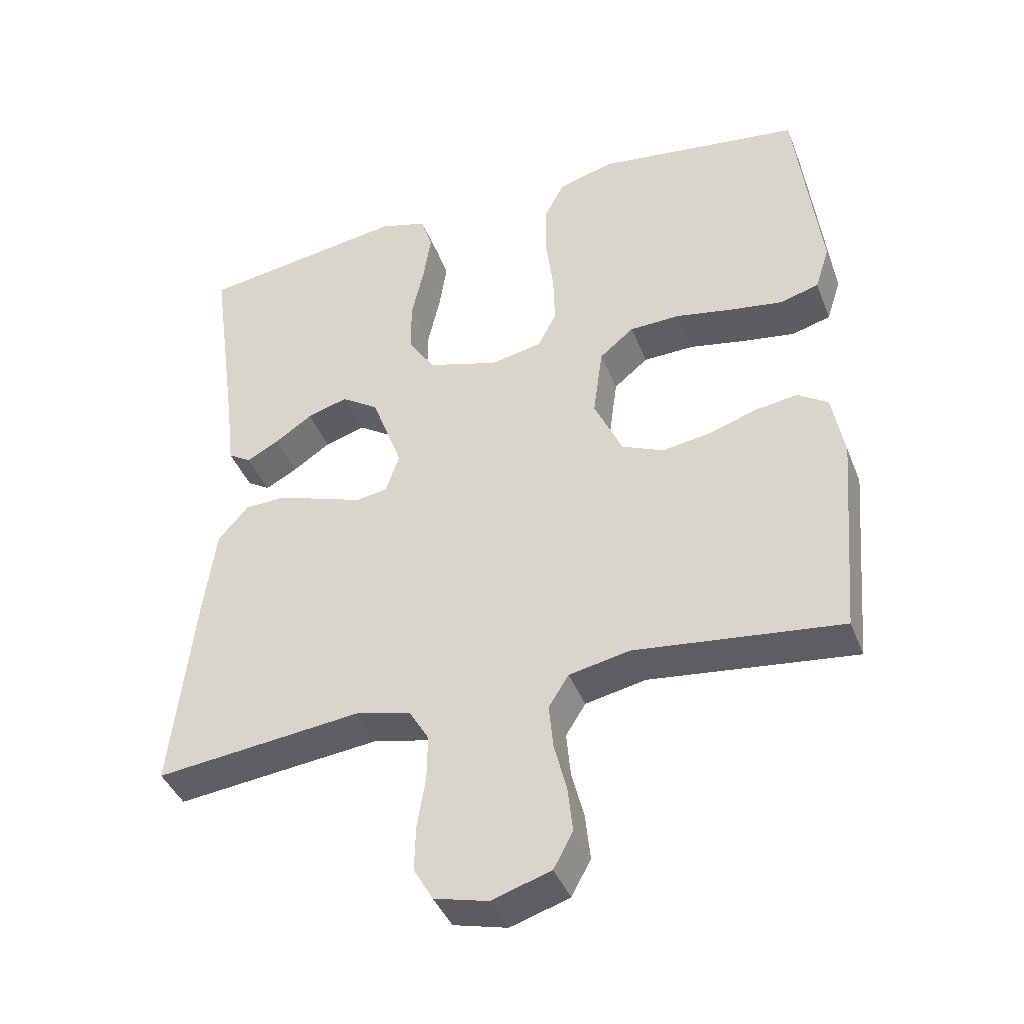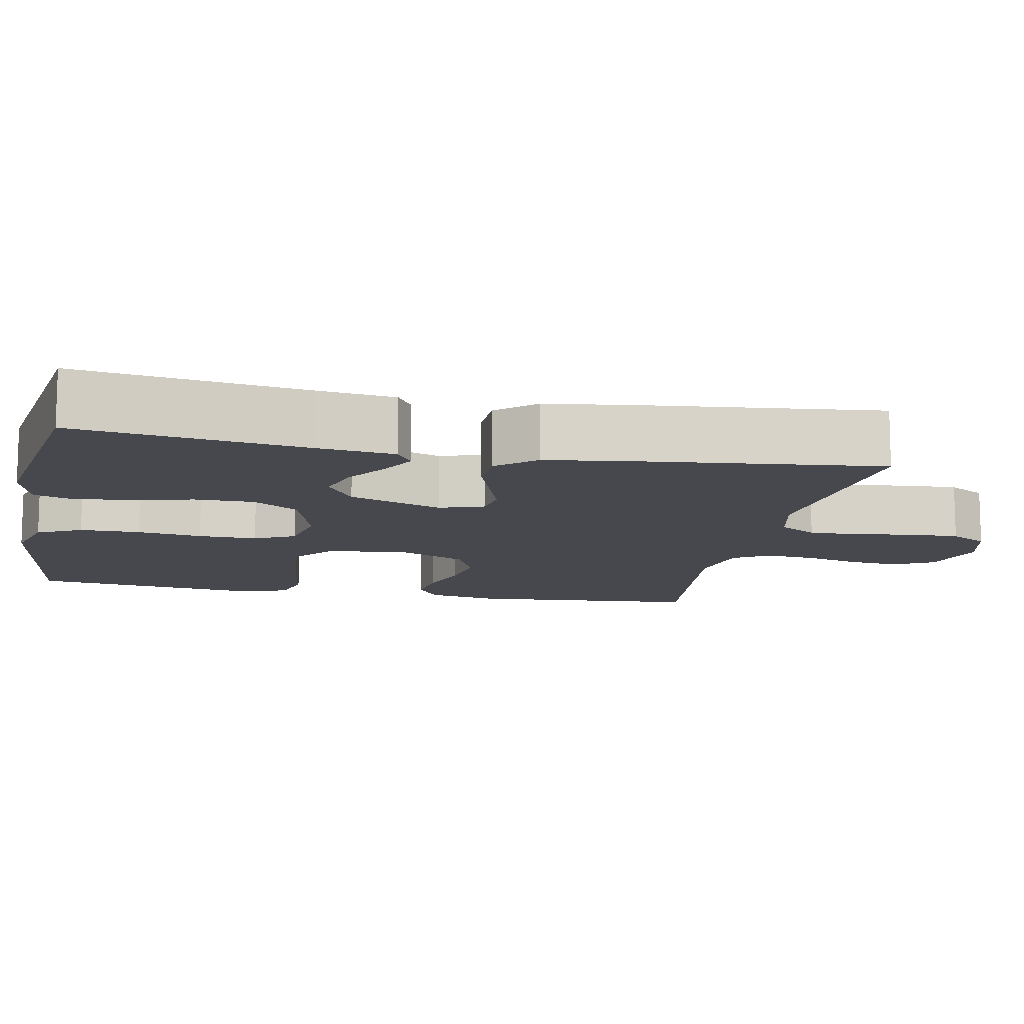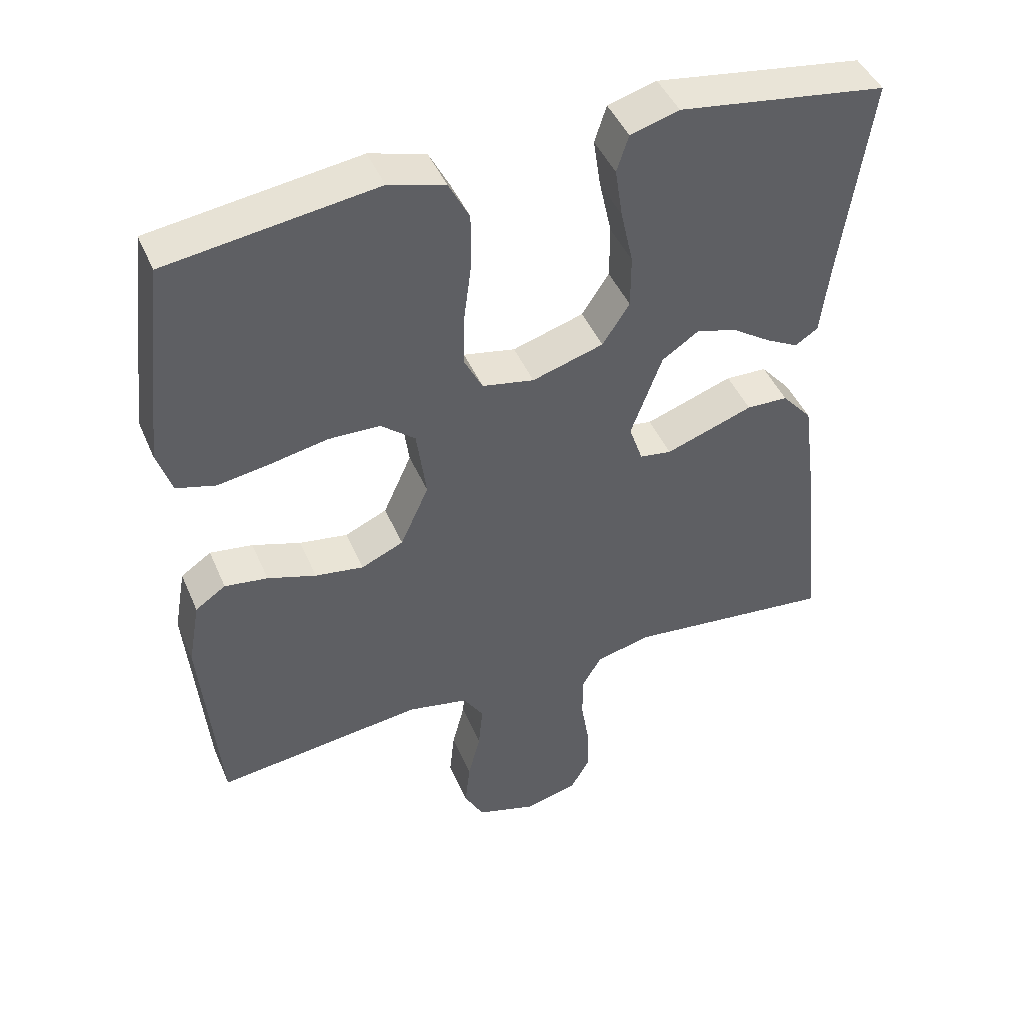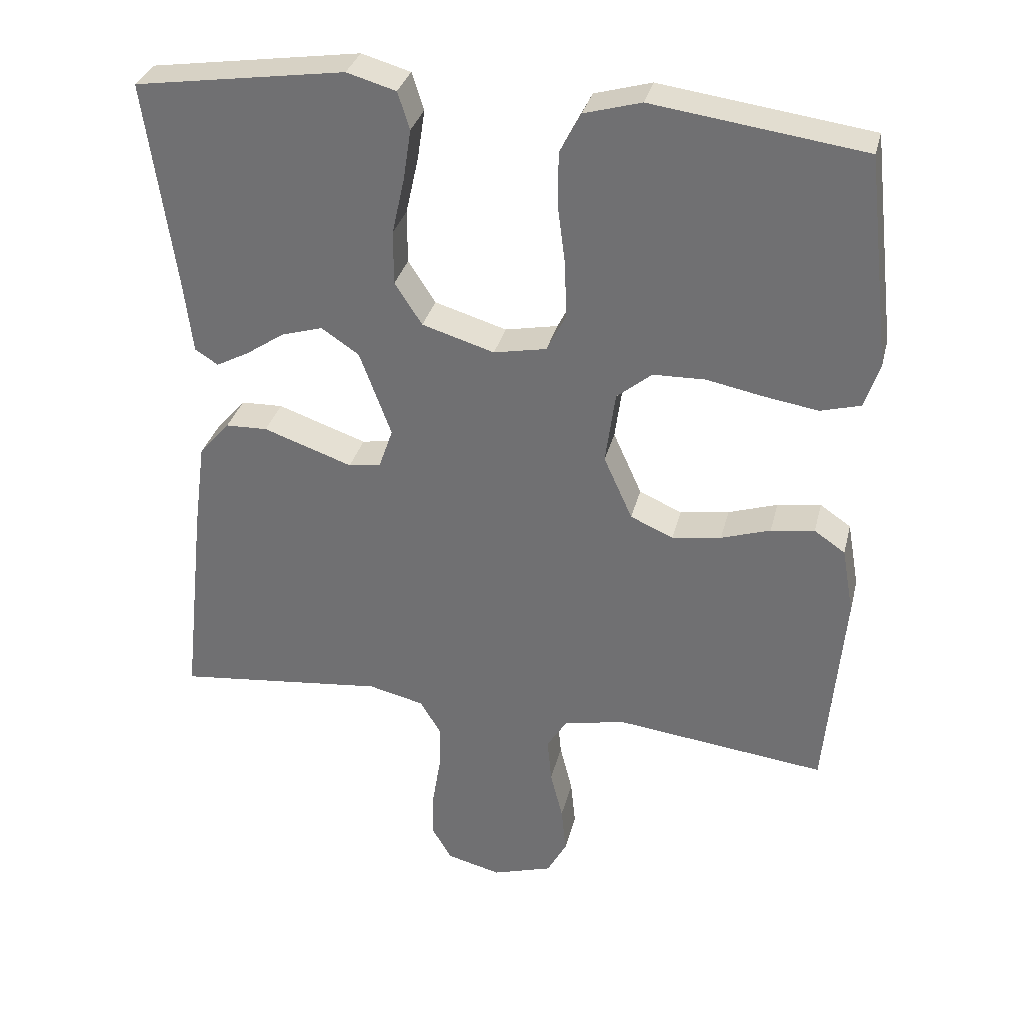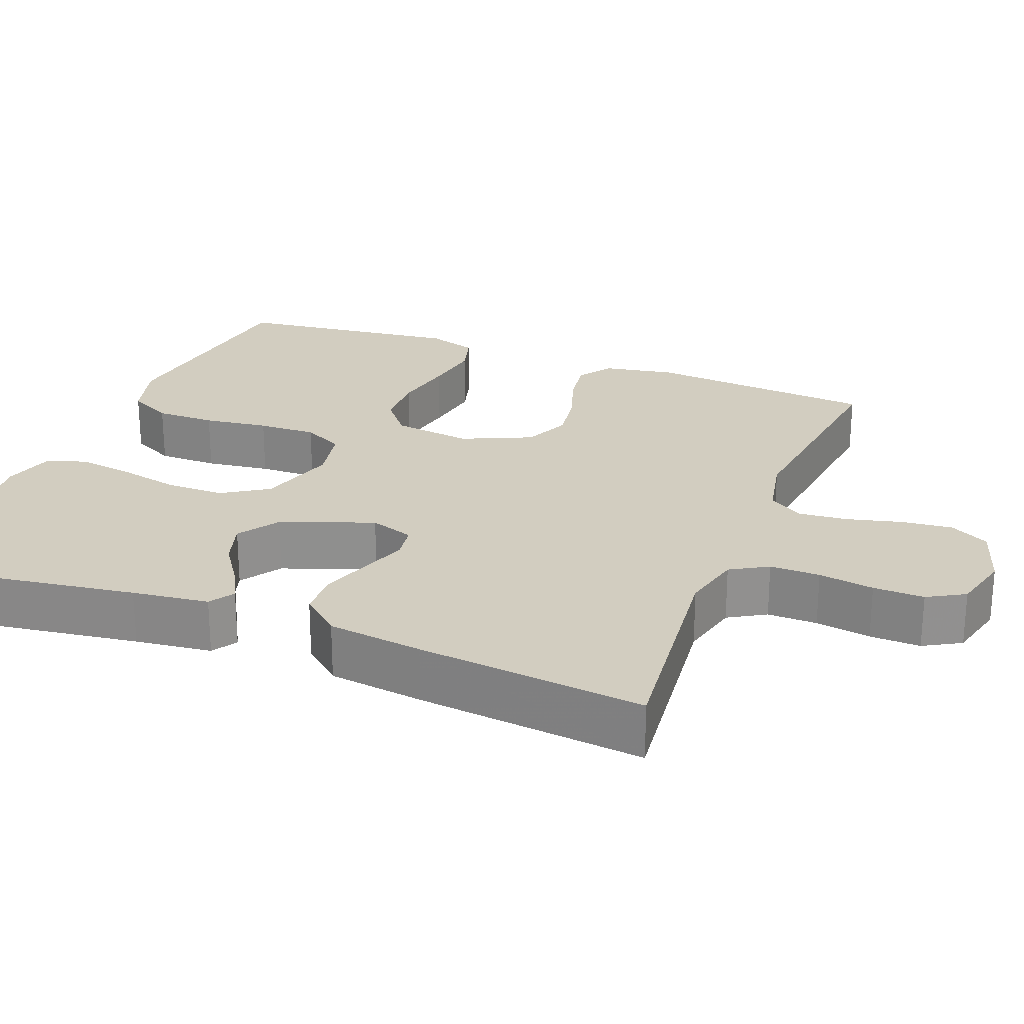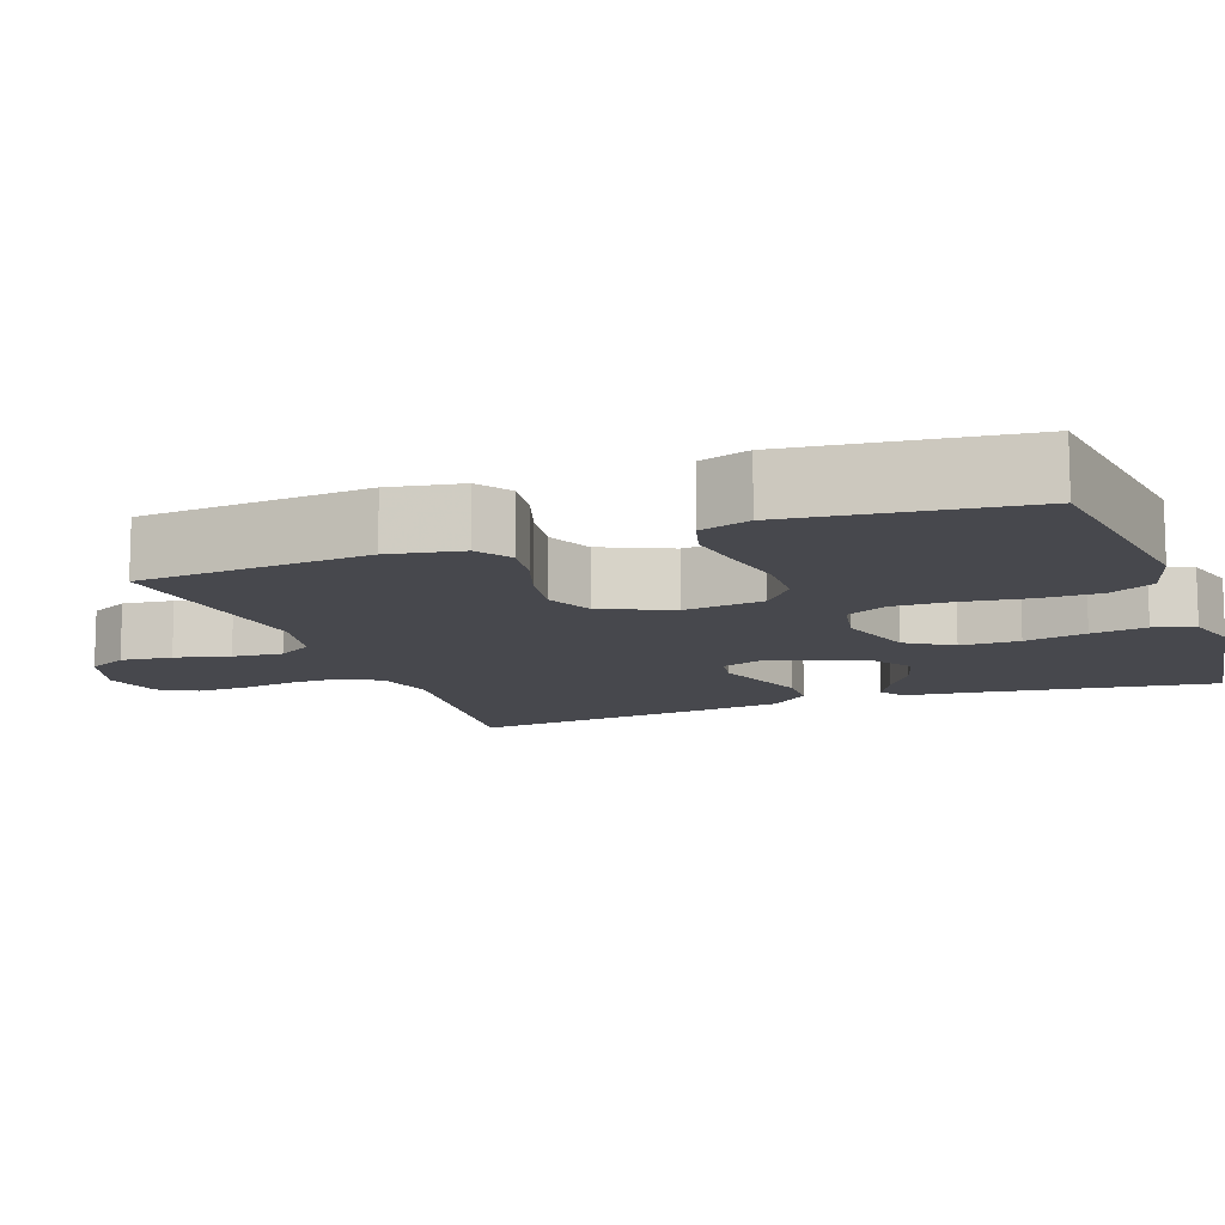
<metadata>
{"format":"obj","ext":"obj","renderer":"f3d","projection":"perspective","resolution":1024,"background":"white","views":[{"elev":-41.1,"azim":-159.6,"up":"+Z"},{"elev":-11.9,"azim":78.7,"up":"+Y"},{"elev":45.2,"azim":-22.4,"up":"+Z"},{"elev":32.6,"azim":-166.4,"up":"+Z"},{"elev":24.6,"azim":111.2,"up":"+Y"},{"elev":-11.8,"azim":-70.0,"up":"+Y"}]}
</metadata>
<code>
v 0.5 0.07 0.5
v 0.458 0.07 0.2
v 0.446 0.07 0.099
v 0.413 0.07 0.078
v 0.366 0.07 0.103
v 0.311 0.07 0.14
v 0.252 0.07 0.158
v 0.198 0.07 0.122
v 0.153 0.07 0
v 0.173 0.07 -0.058
v 0.219 0.07 -0.065
v 0.28 0.07 -0.044
v 0.346 0.07 -0.021
v 0.406 0.07 -0.023
v 0.45 0.07 -0.074
v 0.467 0.07 -0.2
v 0.5 0.07 -0.5
v 0.2 0.07 -0.467
v 0.12 0.07 -0.486
v 0.091 0.07 -0.535
v 0.092 0.07 -0.601
v 0.104 0.07 -0.674
v 0.106 0.07 -0.741
v 0.078 0.07 -0.79
v 0 0.07 -0.81
v -0.086 0.07 -0.783
v -0.114 0.07 -0.731
v -0.107 0.07 -0.664
v -0.089 0.07 -0.593
v -0.083 0.07 -0.528
v -0.112 0.07 -0.482
v -0.2 0.07 -0.464
v -0.5 0.07 -0.5
v -0.526 0.07 -0.2
v -0.509 0.07 -0.105
v -0.465 0.07 -0.075
v -0.403 0.07 -0.084
v -0.333 0.07 -0.107
v -0.263 0.07 -0.118
v -0.202 0.07 -0.091
v -0.161 0.07 0
v -0.175 0.07 0.104
v -0.225 0.07 0.145
v -0.299 0.07 0.147
v -0.381 0.07 0.131
v -0.457 0.07 0.119
v -0.514 0.07 0.135
v -0.535 0.07 0.2
v -0.5 0.07 0.5
v -0.2 0.07 0.541
v -0.119 0.07 0.518
v -0.089 0.07 0.46
v -0.089 0.07 0.381
v -0.1 0.07 0.296
v -0.102 0.07 0.219
v -0.075 0.07 0.166
v 0 0.07 0.151
v 0.103 0.07 0.182
v 0.142 0.07 0.242
v 0.142 0.07 0.319
v 0.124 0.07 0.4
v 0.113 0.07 0.472
v 0.13 0.07 0.525
v 0.2 0.07 0.545
v 0.5 0 0.5
v 0.458 0 0.2
v 0.446 0 0.099
v 0.413 0 0.078
v 0.366 0 0.103
v 0.311 0 0.14
v 0.252 0 0.158
v 0.198 0 0.122
v 0.153 0 0
v 0.173 0 -0.058
v 0.219 0 -0.065
v 0.28 0 -0.044
v 0.346 0 -0.021
v 0.406 0 -0.023
v 0.45 0 -0.074
v 0.467 0 -0.2
v 0.5 0 -0.5
v 0.2 0 -0.467
v 0.12 0 -0.486
v 0.091 0 -0.535
v 0.092 0 -0.601
v 0.104 0 -0.674
v 0.106 0 -0.741
v 0.078 0 -0.79
v 0 0 -0.81
v -0.086 0 -0.783
v -0.114 0 -0.731
v -0.107 0 -0.664
v -0.089 0 -0.593
v -0.083 0 -0.528
v -0.112 0 -0.482
v -0.2 0 -0.464
v -0.5 0 -0.5
v -0.526 0 -0.2
v -0.509 0 -0.105
v -0.465 0 -0.075
v -0.403 0 -0.084
v -0.333 0 -0.107
v -0.263 0 -0.118
v -0.202 0 -0.091
v -0.161 0 0
v -0.175 0 0.104
v -0.225 0 0.145
v -0.299 0 0.147
v -0.381 0 0.131
v -0.457 0 0.119
v -0.514 0 0.135
v -0.535 0 0.2
v -0.5 0 0.5
v -0.2 0 0.541
v -0.119 0 0.518
v -0.089 0 0.46
v -0.089 0 0.381
v -0.1 0 0.296
v -0.102 0 0.219
v -0.075 0 0.166
v 0 0 0.151
v 0.103 0 0.182
v 0.142 0 0.242
v 0.142 0 0.319
v 0.124 0 0.4
v 0.113 0 0.472
v 0.13 0 0.525
v 0.2 0 0.545
f 63 64 1 2
f 60 61 62 63
f 60 63 2 3
f 59 60 3
f 51 52 53 54
f 51 54 55
f 50 51 55
f 49 50 55
f 48 49 55 56
f 44 45 46 47
f 44 47 48 56
f 35 36 37 38
f 35 38 39
f 32 33 34 35
f 31 32 35 39
f 30 31 39 40
f 26 27 28 29
f 26 29 30
f 25 26 30
f 21 22 23 24
f 20 21 24 25
f 15 16 17 18
f 15 18 19
f 12 13 14 15
f 11 12 15 19
f 10 11 19 20
f 3 4 5 6
f 3 6 7
f 59 3 7
f 58 59 7 8
f 57 58 8 9
f 43 44 56 57
f 42 43 57 9
f 41 42 9 10
f 25 30 40 41
f 10 20 25 41
f 66 65 128 127
f 127 126 125 124
f 67 66 127 124
f 67 124 123
f 118 117 116 115
f 119 118 115
f 119 115 114
f 119 114 113
f 120 119 113 112
f 111 110 109 108
f 120 112 111 108
f 102 101 100 99
f 103 102 99
f 99 98 97 96
f 103 99 96 95
f 104 103 95 94
f 93 92 91 90
f 94 93 90
f 94 90 89
f 88 87 86 85
f 89 88 85 84
f 82 81 80 79
f 83 82 79
f 79 78 77 76
f 83 79 76 75
f 84 83 75 74
f 70 69 68 67
f 71 70 67
f 71 67 123
f 72 71 123 122
f 73 72 122 121
f 121 120 108 107
f 73 121 107 106
f 74 73 106 105
f 105 104 94 89
f 105 89 84 74
f 1 65 66 2
f 2 66 67 3
f 3 67 68 4
f 4 68 69 5
f 5 69 70 6
f 6 70 71 7
f 7 71 72 8
f 8 72 73 9
f 9 73 74 10
f 10 74 75 11
f 11 75 76 12
f 12 76 77 13
f 13 77 78 14
f 14 78 79 15
f 15 79 80 16
f 16 80 81 17
f 17 81 82 18
f 18 82 83 19
f 19 83 84 20
f 20 84 85 21
f 21 85 86 22
f 22 86 87 23
f 23 87 88 24
f 24 88 89 25
f 25 89 90 26
f 26 90 91 27
f 27 91 92 28
f 28 92 93 29
f 29 93 94 30
f 30 94 95 31
f 31 95 96 32
f 32 96 97 33
f 33 97 98 34
f 34 98 99 35
f 35 99 100 36
f 36 100 101 37
f 37 101 102 38
f 38 102 103 39
f 39 103 104 40
f 40 104 105 41
f 41 105 106 42
f 42 106 107 43
f 43 107 108 44
f 44 108 109 45
f 45 109 110 46
f 46 110 111 47
f 47 111 112 48
f 48 112 113 49
f 49 113 114 50
f 50 114 115 51
f 51 115 116 52
f 52 116 117 53
f 53 117 118 54
f 54 118 119 55
f 55 119 120 56
f 56 120 121 57
f 57 121 122 58
f 58 122 123 59
f 59 123 124 60
f 60 124 125 61
f 61 125 126 62
f 62 126 127 63
f 63 127 128 64
f 64 128 65 1

</code>
